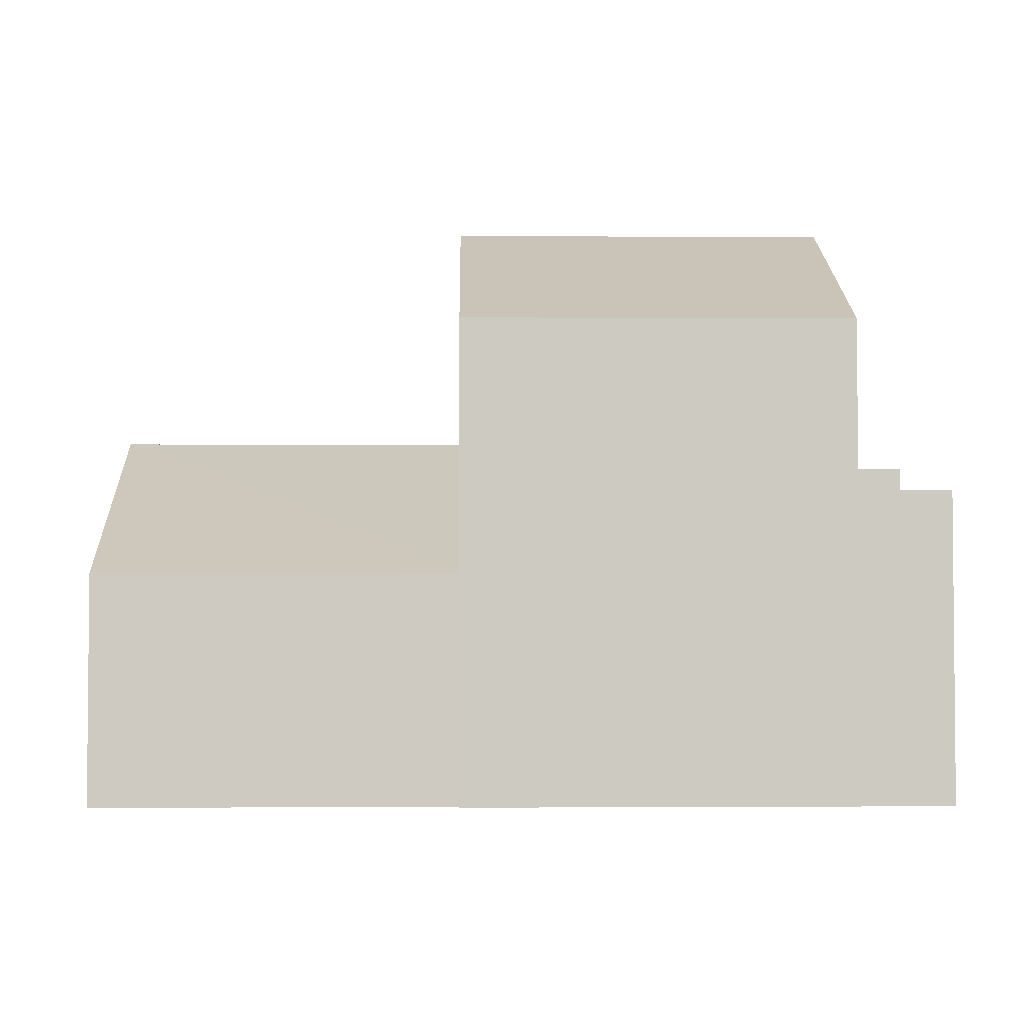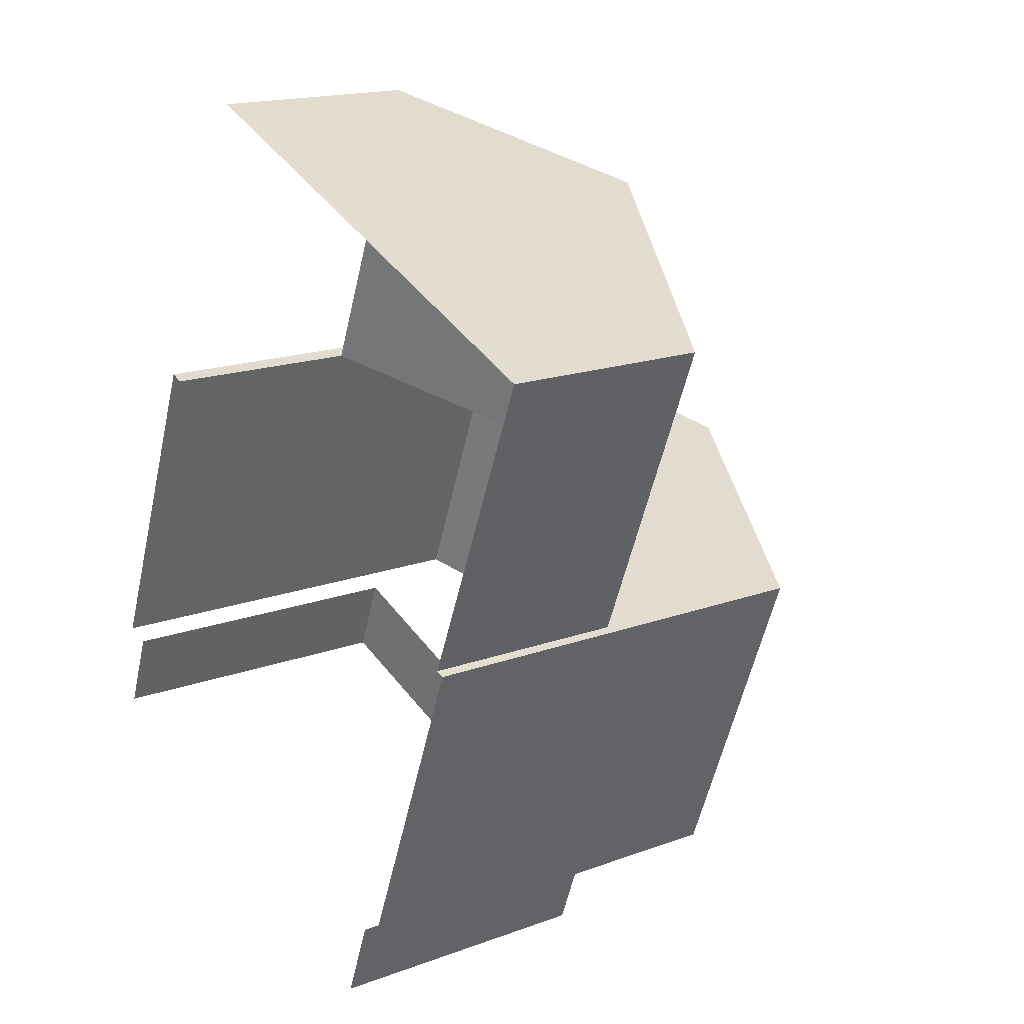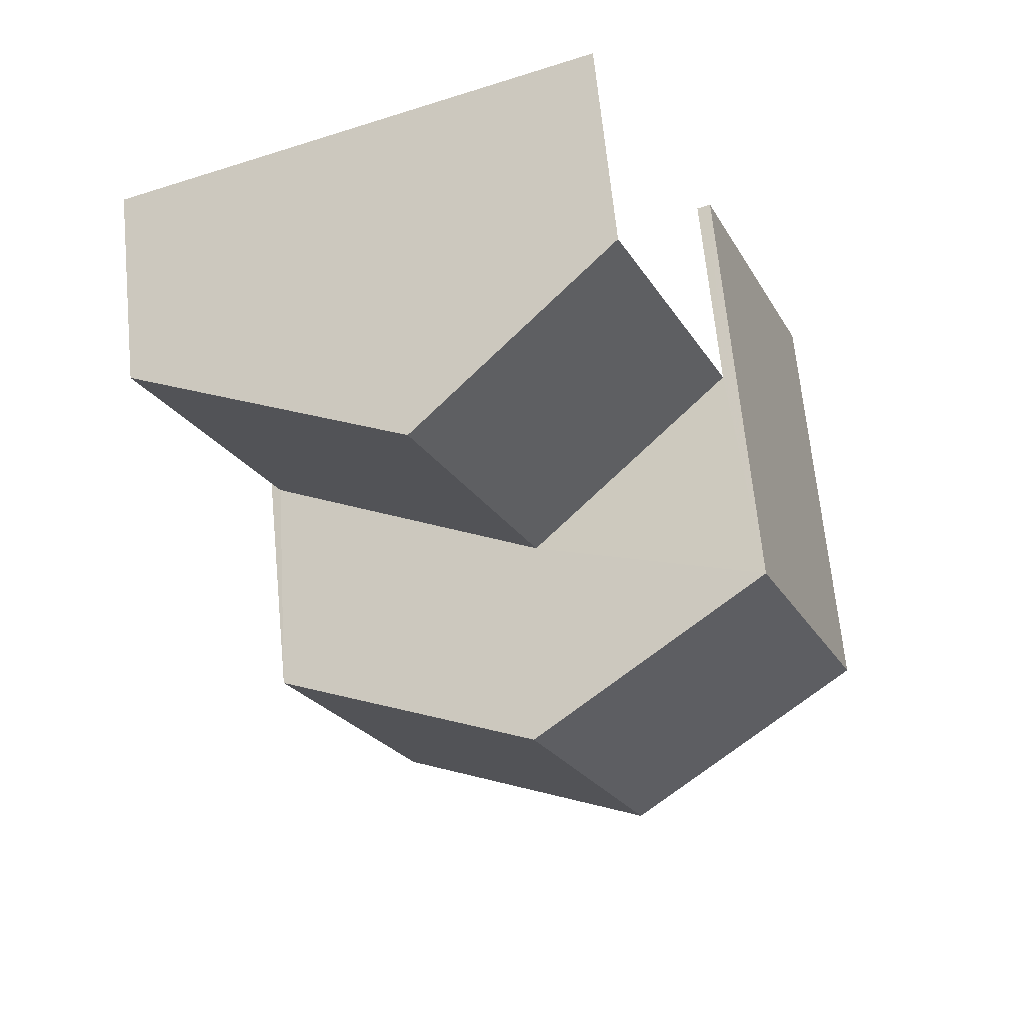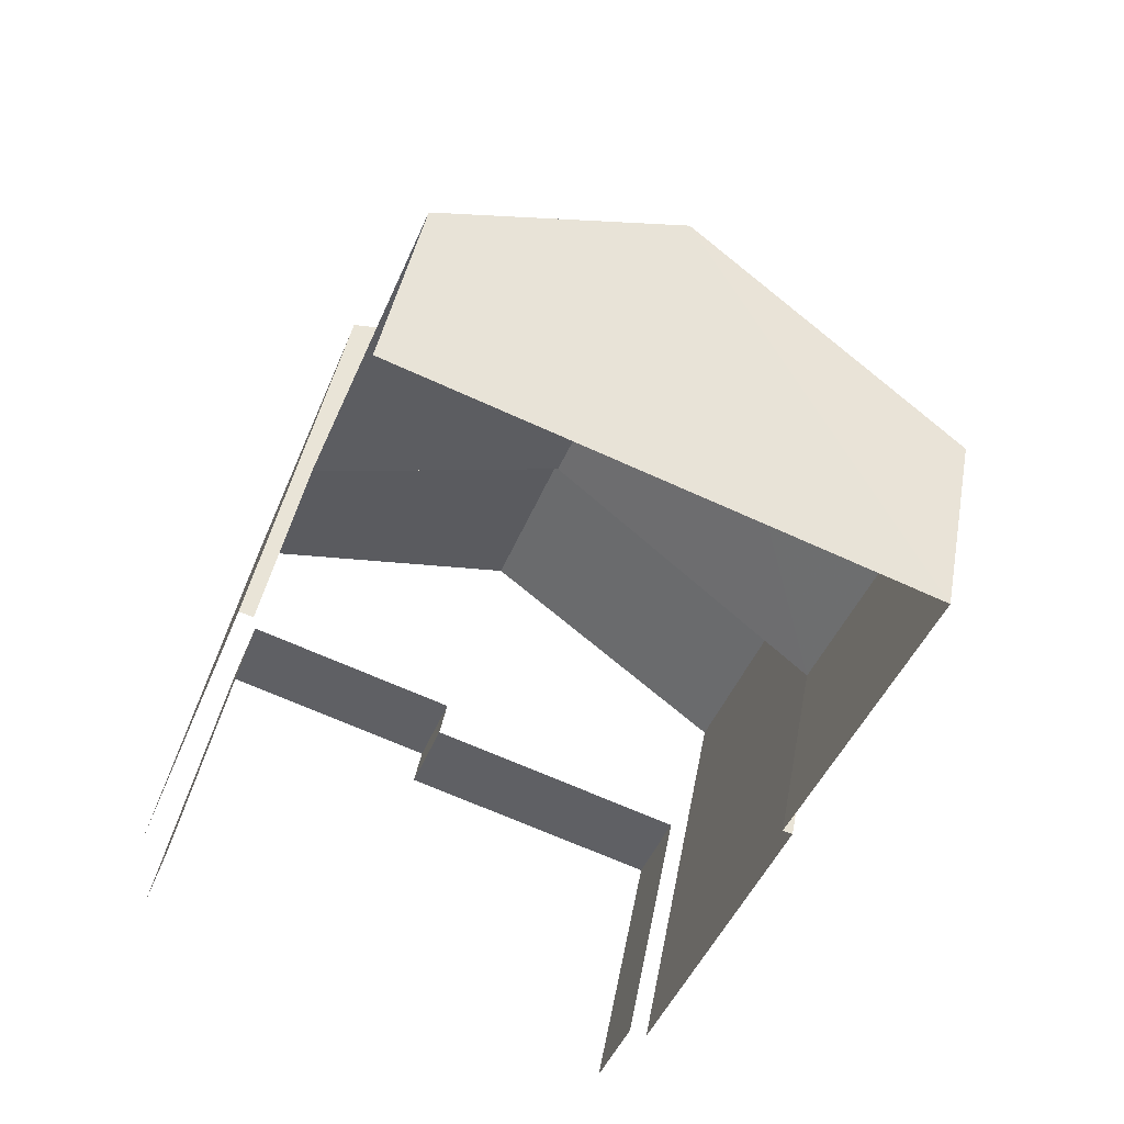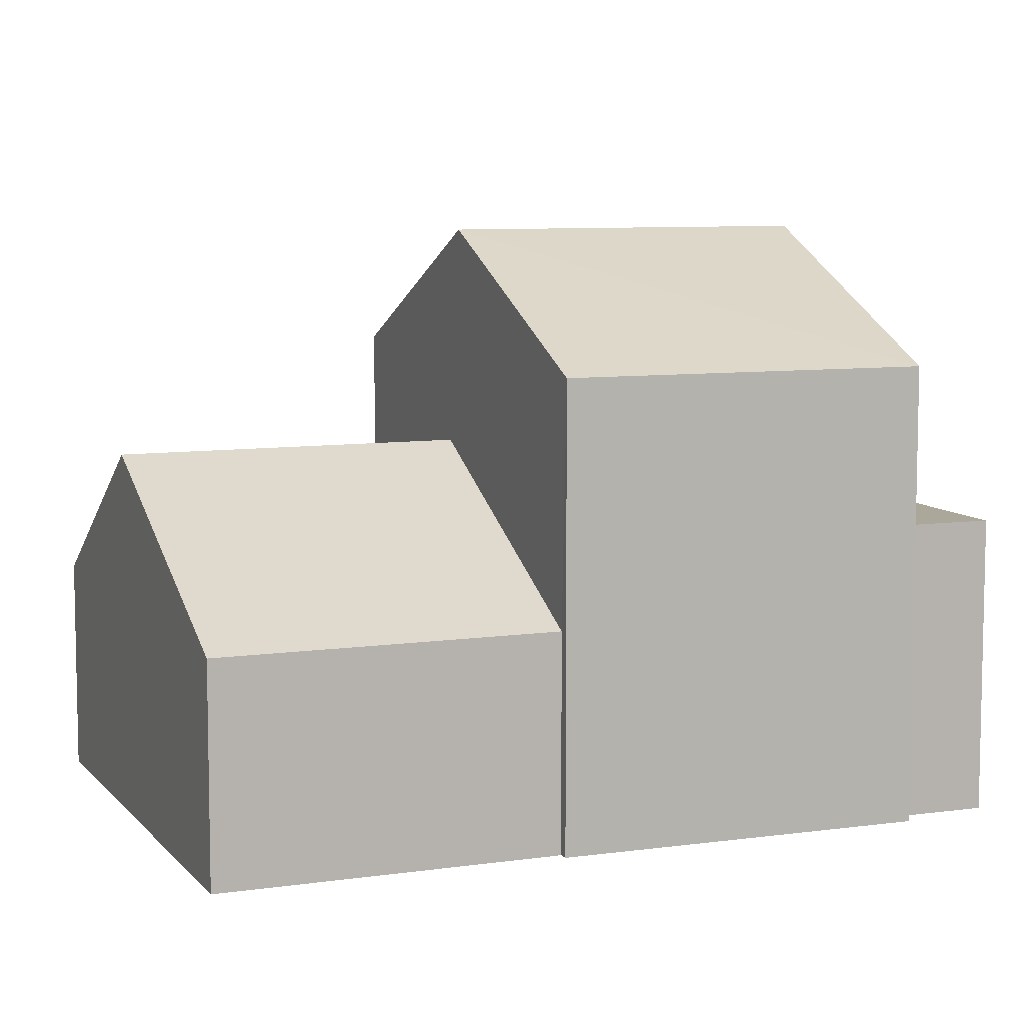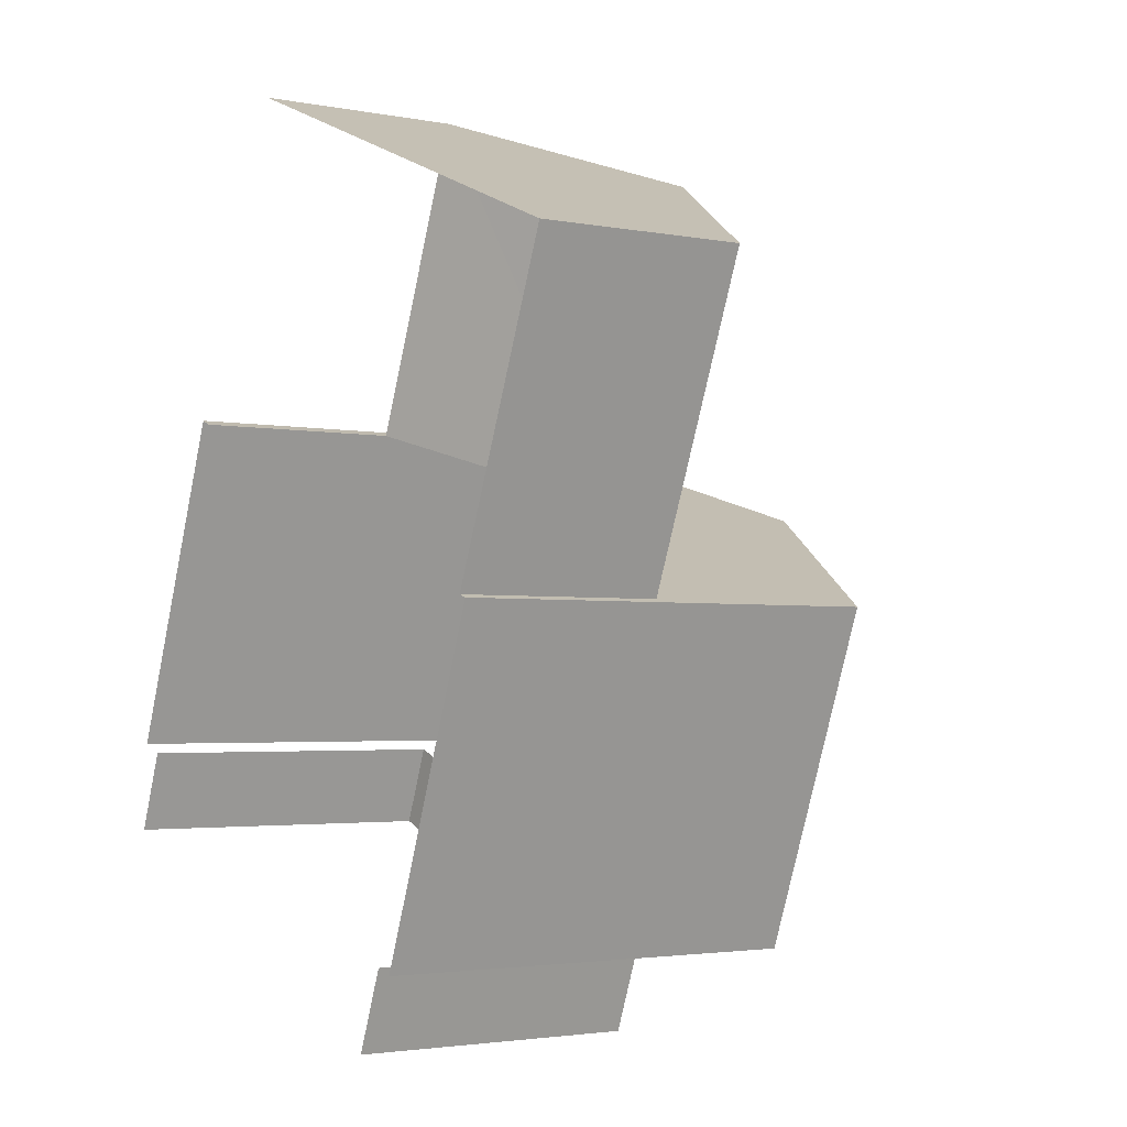
<metadata>
{"format":"obj","ext":"obj","renderer":"f3d","projection":"perspective","resolution":1024,"background":"white","views":[{"elev":-3.8,"azim":-69.9,"up":"+Z"},{"elev":17.0,"azim":-126.7,"up":"+Y"},{"elev":66.7,"azim":-5.6,"up":"+Y"},{"elev":42.0,"azim":-169.8,"up":"+Y"},{"elev":8.1,"azim":-90.1,"up":"+Z"},{"elev":-2.9,"azim":-124.0,"up":"+Y"}]}
</metadata>
<code>
v -2.201e+05 -1.239e+05 38.11
v -2.201e+05 -1.239e+05 38.11
v -2.201e+05 -1.239e+05 38.11
v -2.201e+05 -1.239e+05 38.11
v -2.201e+05 -1.239e+05 38.11
v -2.201e+05 -1.239e+05 38.11
v -2.201e+05 -1.239e+05 38.11
v -2.201e+05 -1.239e+05 38.11
v -2.201e+05 -1.239e+05 38.11
v -2.201e+05 -1.239e+05 38.11
v -2.201e+05 -1.239e+05 38.11
v -2.201e+05 -1.239e+05 38.11
v -2.201e+05 -1.239e+05 42.83
v -2.201e+05 -1.239e+05 40.91
v -2.201e+05 -1.239e+05 42.83
v -2.201e+05 -1.239e+05 40.91
v -2.201e+05 -1.239e+05 45.65
v -2.201e+05 -1.239e+05 44
v -2.201e+05 -1.239e+05 45.65
v -2.201e+05 -1.239e+05 44
v -2.201e+05 -1.239e+05 42.49
v -2.201e+05 -1.239e+05 42.49
v -2.201e+05 -1.239e+05 42.49
v -2.201e+05 -1.239e+05 42.49
v -2.201e+05 -1.239e+05 40.91
v -2.201e+05 -1.239e+05 40.91
v -2.201e+05 -1.239e+05 41.94
v -2.201e+05 -1.239e+05 41.94
v -2.201e+05 -1.239e+05 41.94
v -2.201e+05 -1.239e+05 41.94
v -2.201e+05 -1.239e+05 44
v -2.201e+05 -1.239e+05 44
f 1 2 3
f 4 5 3
f 6 7 8
f 2 6 3
f 9 10 11
f 4 3 10
f 9 11 12
f 11 6 8
f 3 6 11
f 10 3 11
f 28 4 10
f 11 8 21
f 24 28 27
f 31 4 28
f 21 8 20
f 24 21 20
f 17 31 24
f 17 24 20
f 31 28 24
f 6 2 14
f 16 6 14
f 29 9 30
f 22 30 23
f 23 30 12
f 30 9 12
f 13 14 15
f 13 16 14
f 17 18 19
f 17 20 18
f 21 22 23
f 21 24 22
f 25 15 26
f 25 13 15
f 27 28 29
f 30 27 29
f 19 31 17
f 19 32 31
f 14 2 15
f 2 1 15
f 1 26 15
f 30 22 24
f 27 30 24
f 32 5 4
f 31 32 4
f 21 23 12
f 11 21 12
f 28 9 29
f 28 10 9
f 25 26 1
f 3 25 1
f 20 8 7
f 18 20 7
f 16 7 6
f 3 5 25
f 13 25 32
f 18 16 13
f 18 7 16
f 25 5 32
f 18 13 19
f 13 32 19

</code>
